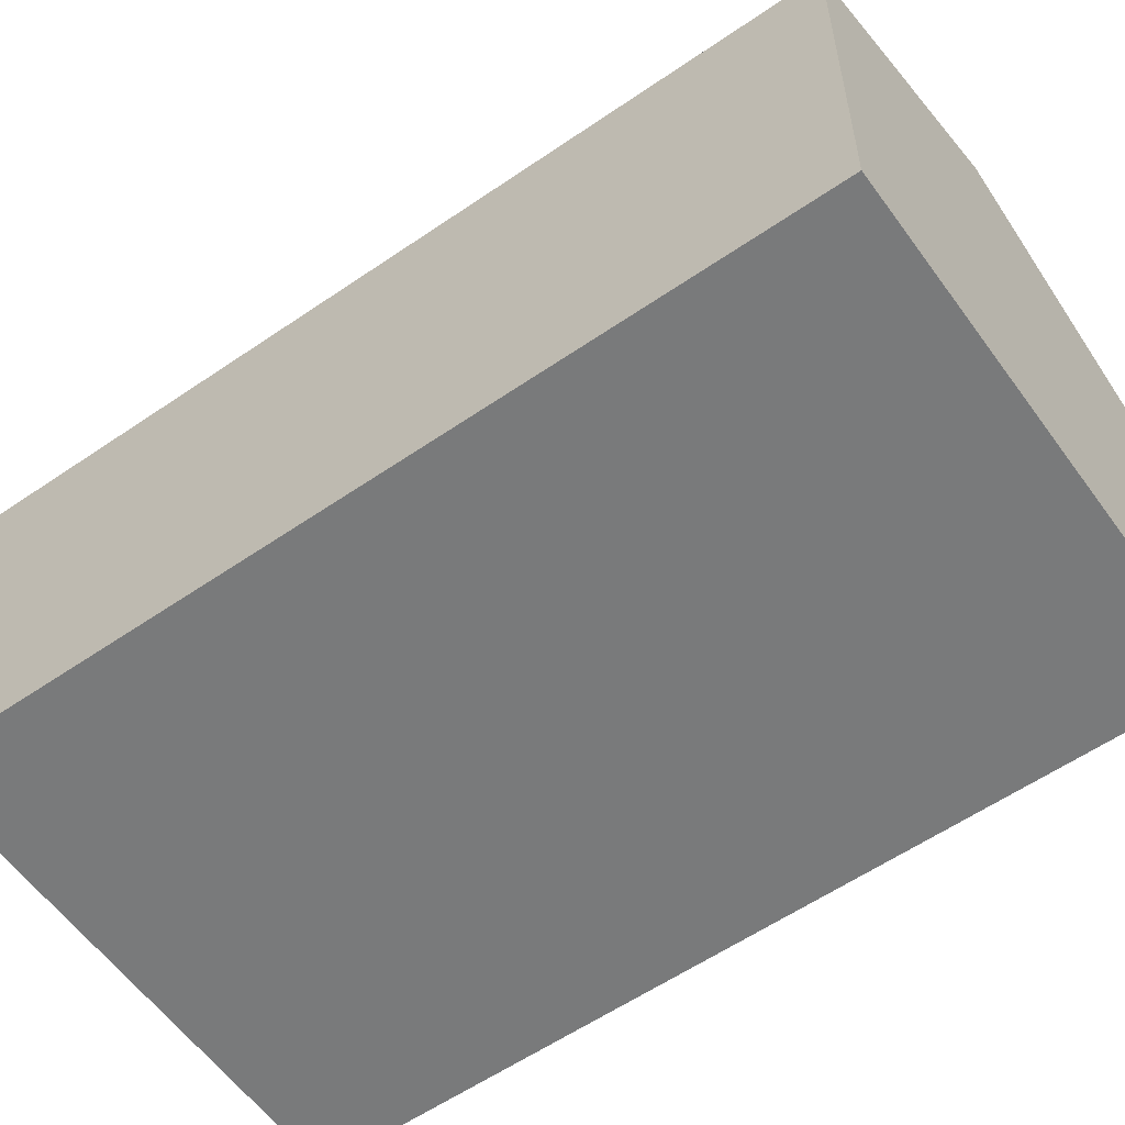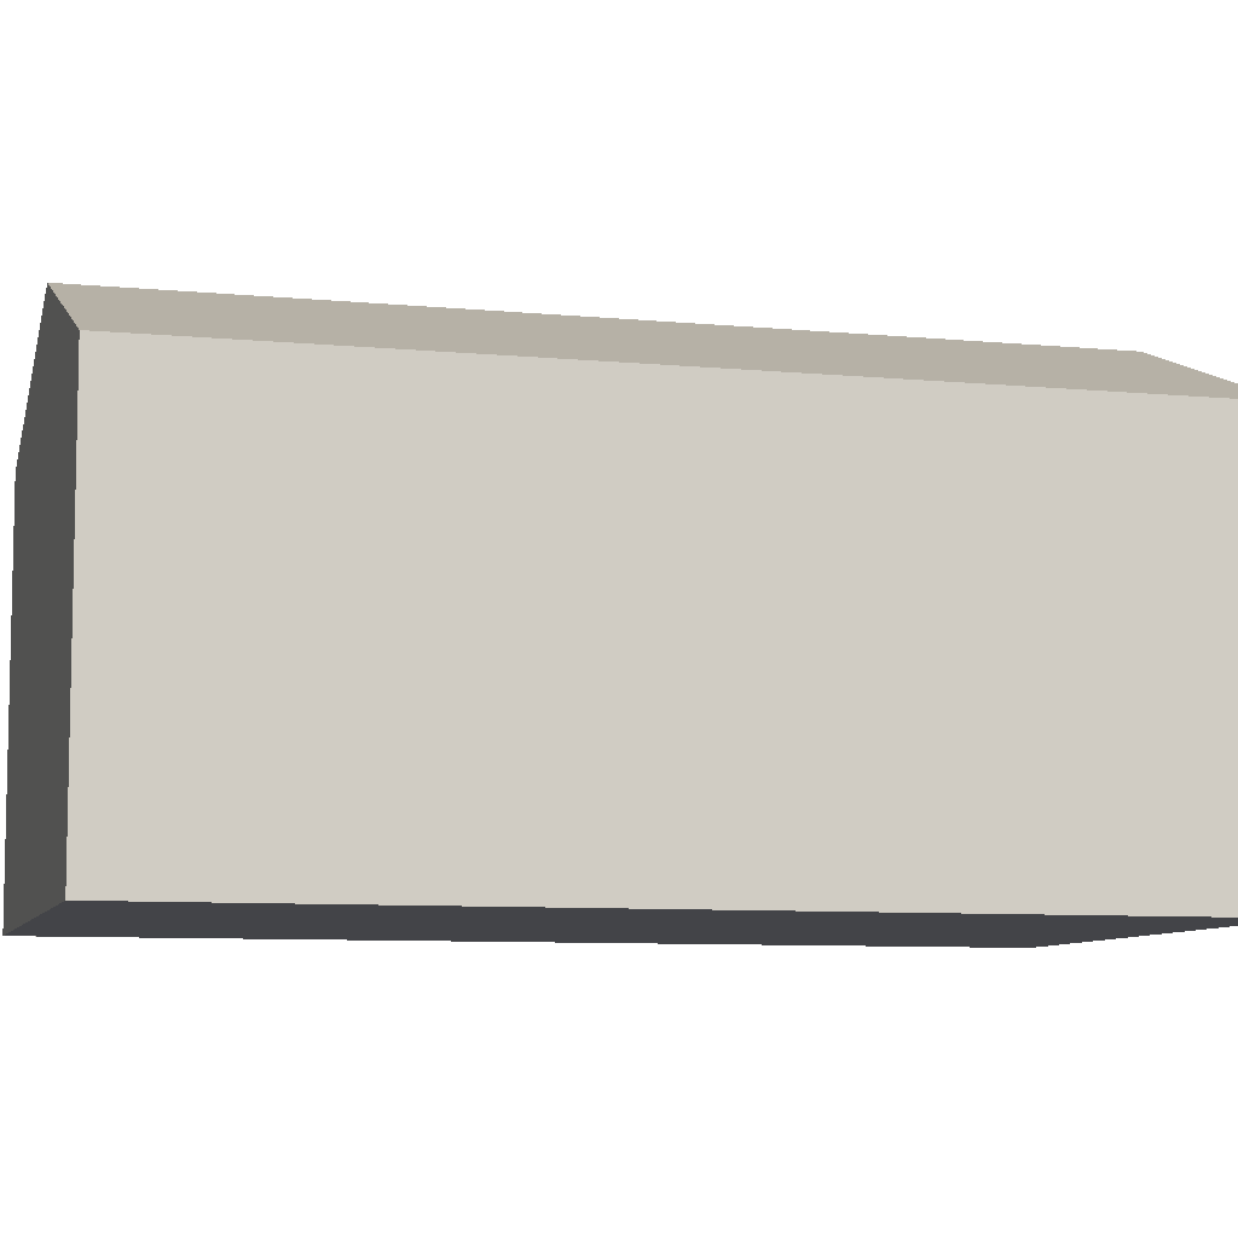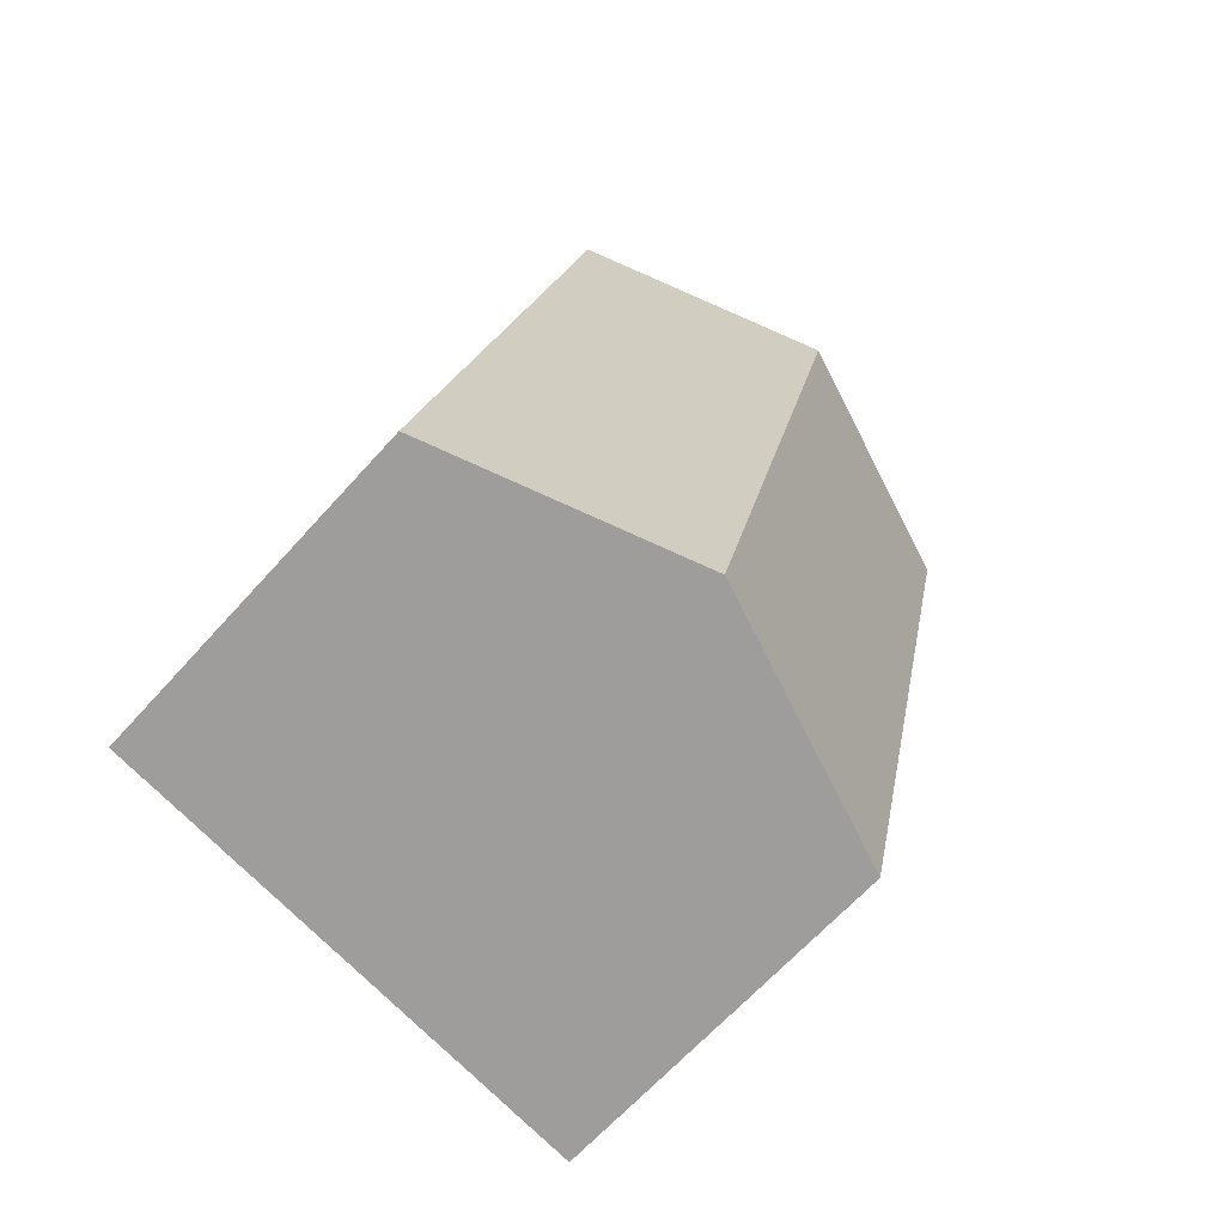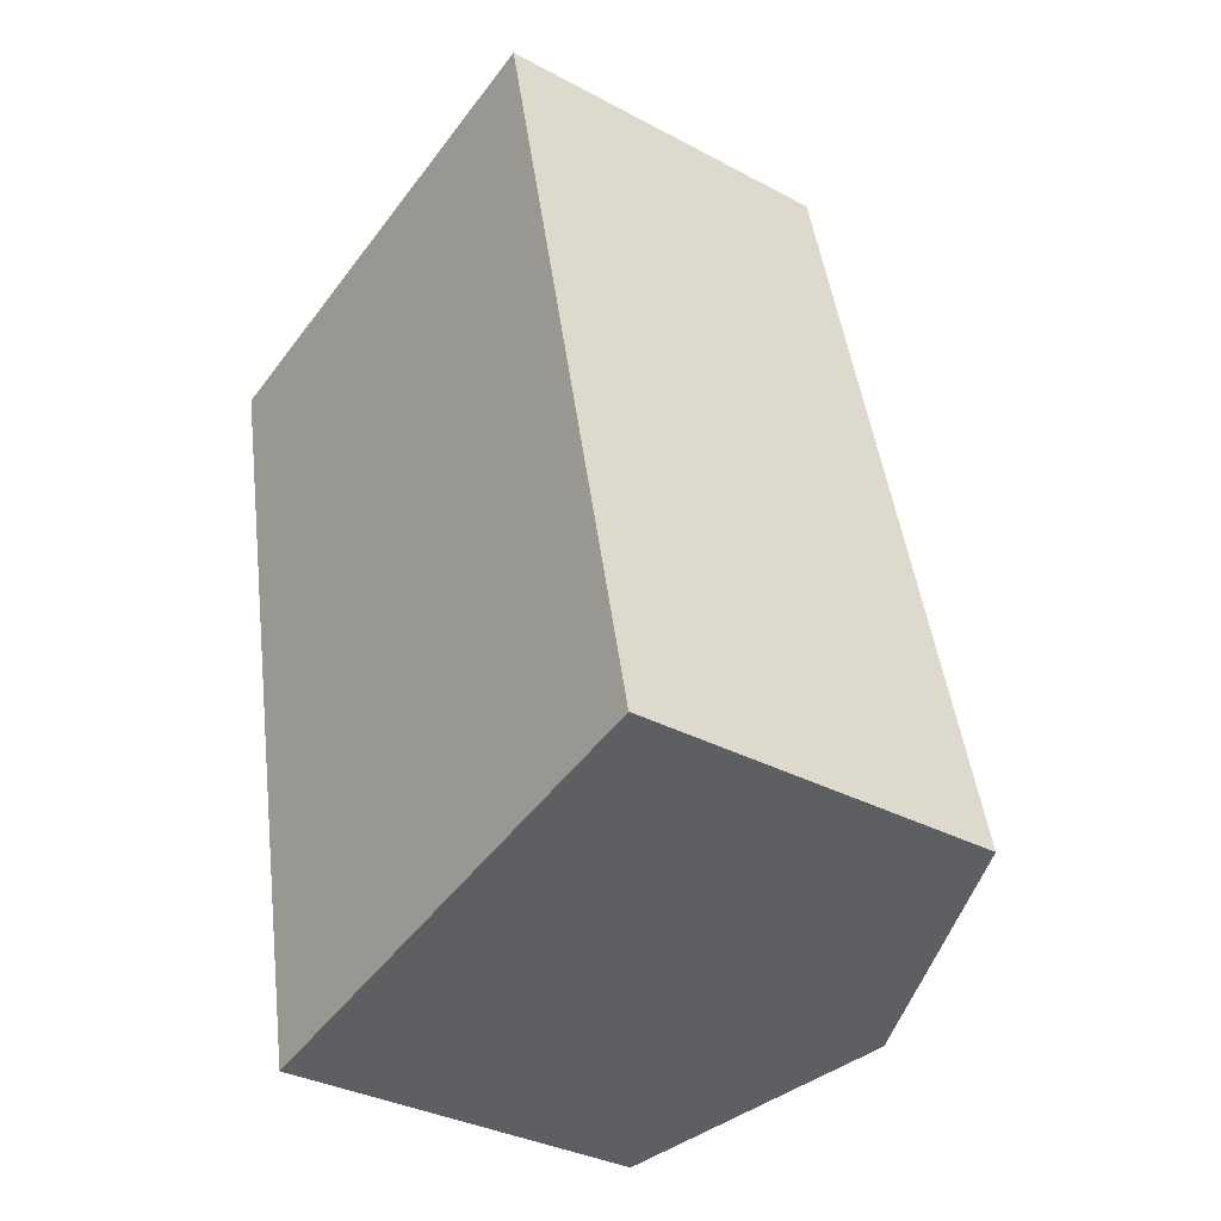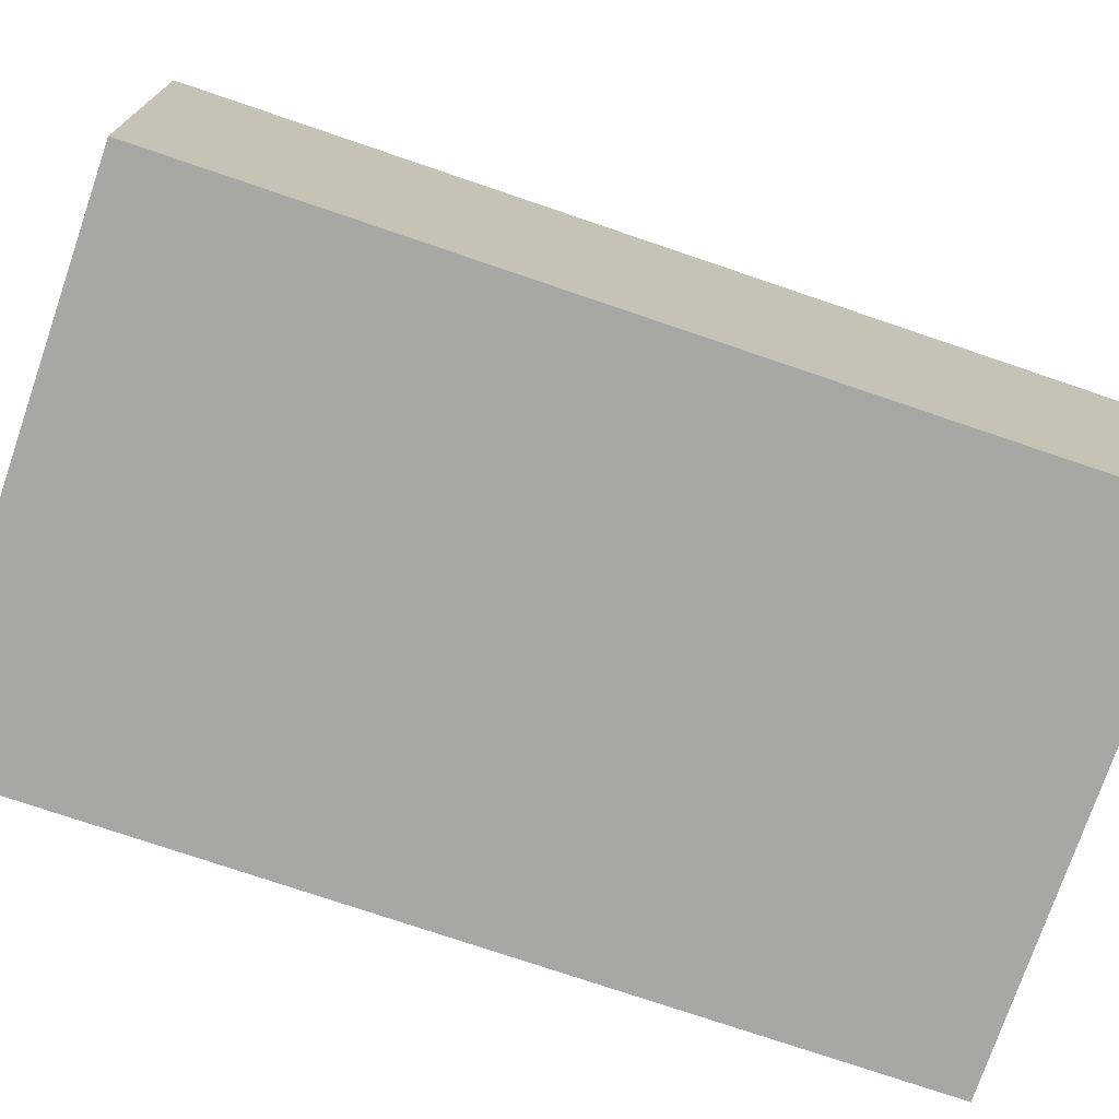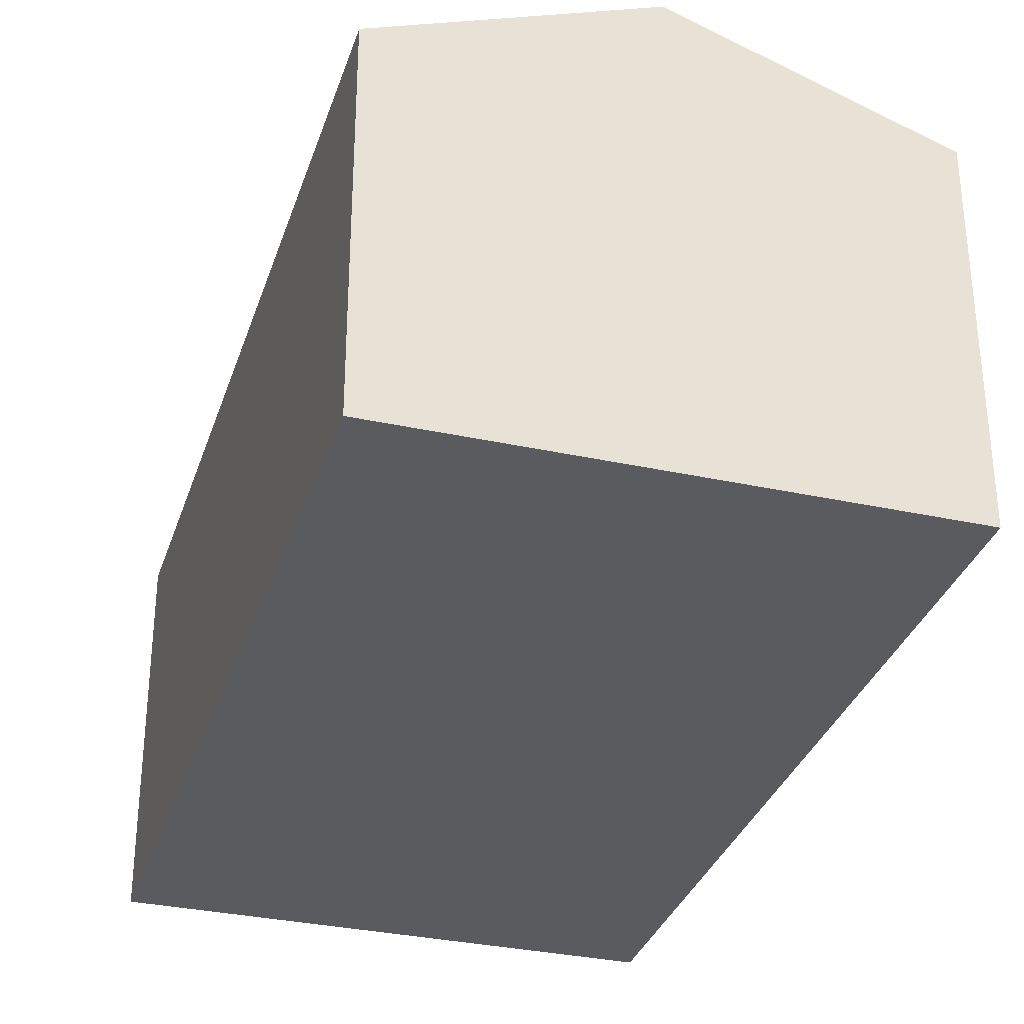
<metadata>
{"format":"obj","ext":"obj","renderer":"f3d","projection":"perspective","resolution":1024,"background":"white","views":[{"elev":-58.0,"azim":-66.8,"up":"+Y"},{"elev":-8.2,"azim":-117.3,"up":"+Y"},{"elev":-64.4,"azim":138.3,"up":"+Z"},{"elev":-33.9,"azim":54.0,"up":"+Z"},{"elev":-74.5,"azim":58.9,"up":"+Y"},{"elev":-32.7,"azim":150.9,"up":"+Y"}]}
</metadata>
<code>
v  2.955 3.159 -5.38
v  3.41 2.519 0.74
v  4.66 2.519 -5.01
v  1.705 3.159 0.37
v  1.25 2.519 -5.75
v  0 2.519 1.542e-16
v  0 0 0
v  1.705 -2.266e-17 0.37
v  3.41 -4.531e-17 0.74
v  4.66 3.068e-16 -5.01
v  2.955 3.294e-16 -5.38
v  1.25 3.521e-16 -5.75
g defaultobject
f 1 2 3
f 2 1 4
f 5 4 1
f 4 5 6
f 7 4 6
f 4 7 2
f 2 7 8
f 2 8 9
f 9 3 2
f 3 9 10
f 10 1 3
f 1 10 5
f 5 10 11
f 5 11 12
f 12 6 5
f 6 12 7
f 8 10 9
f 10 8 7
f 10 7 12
f 10 12 11

</code>
